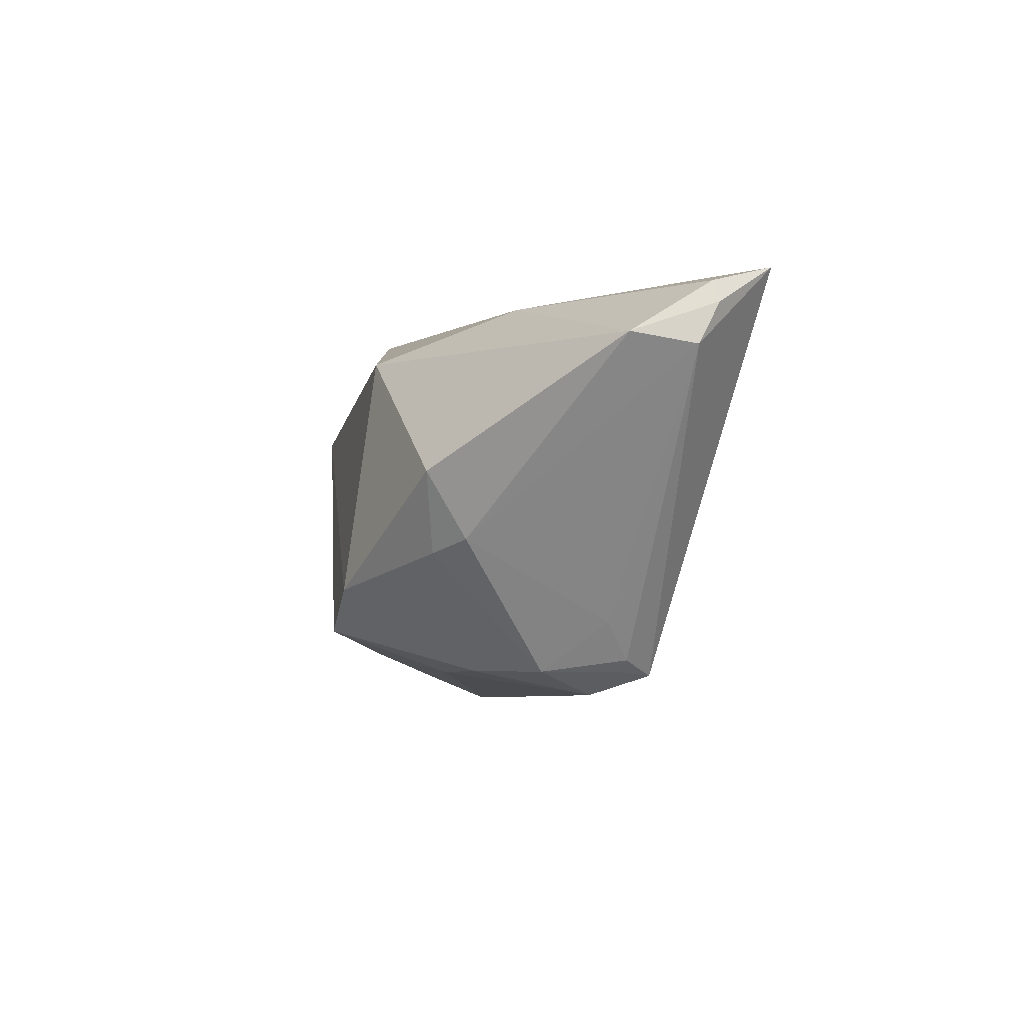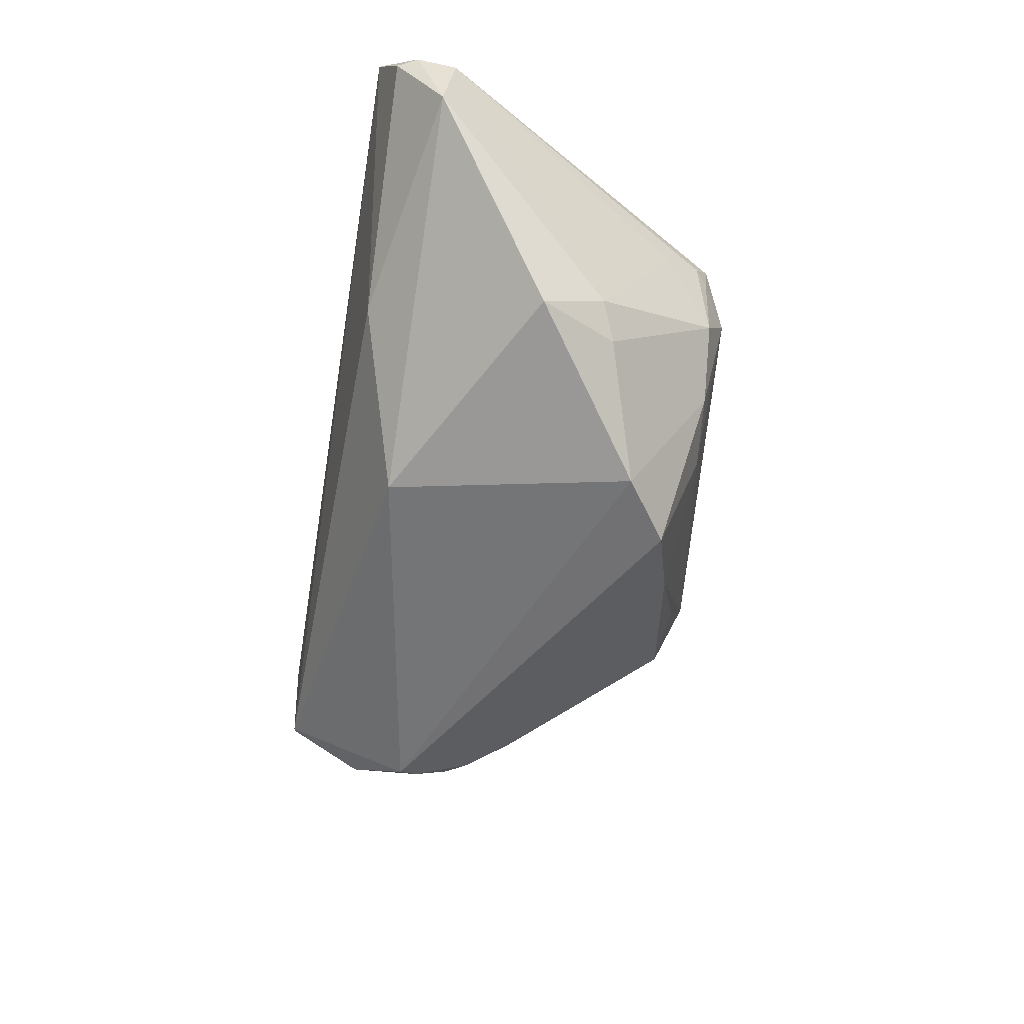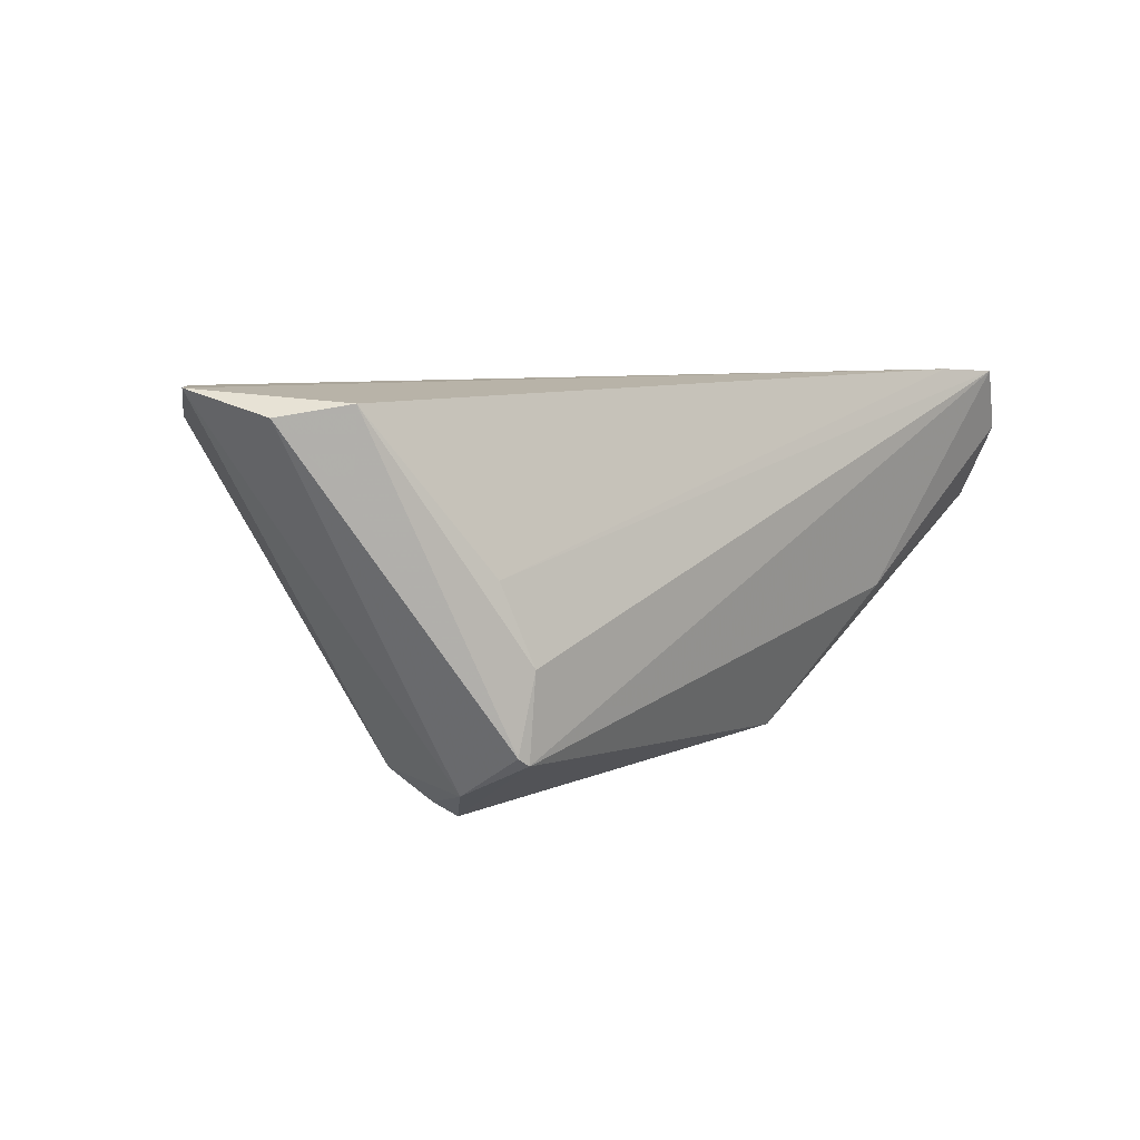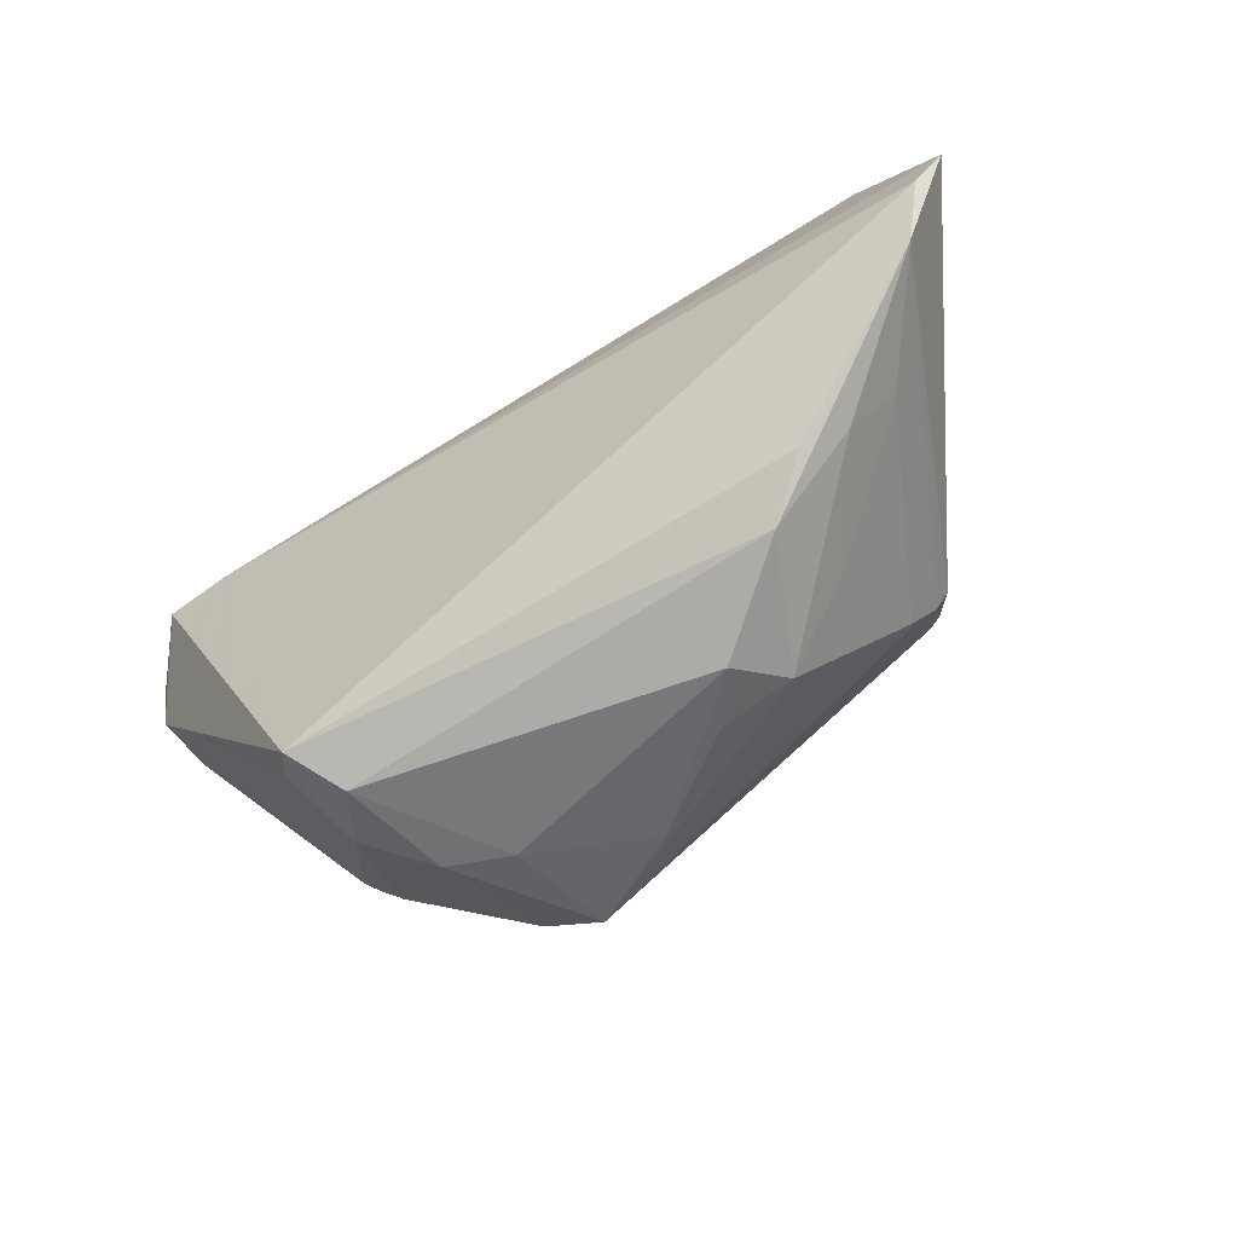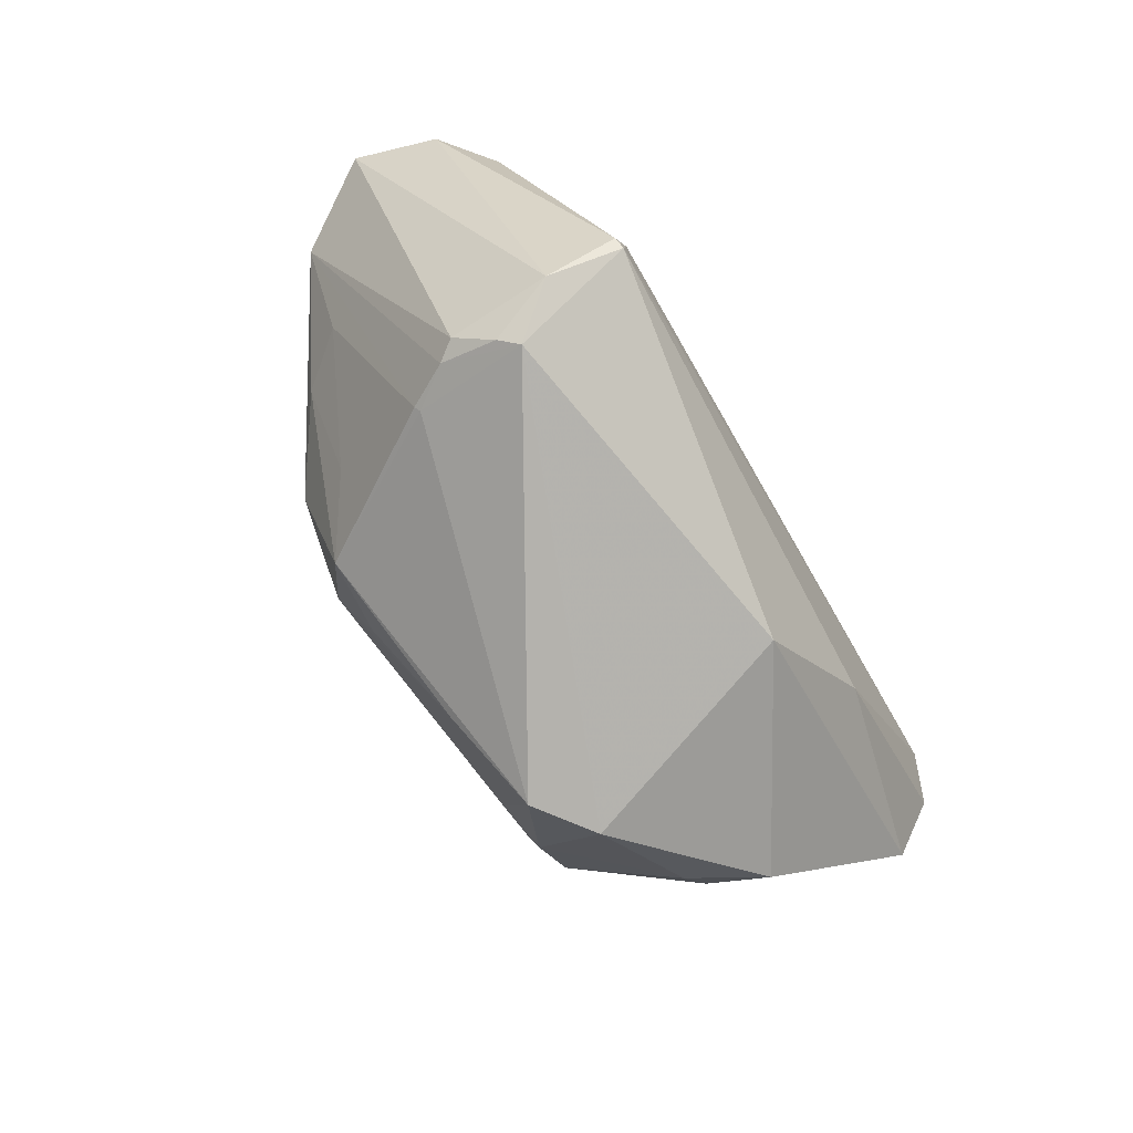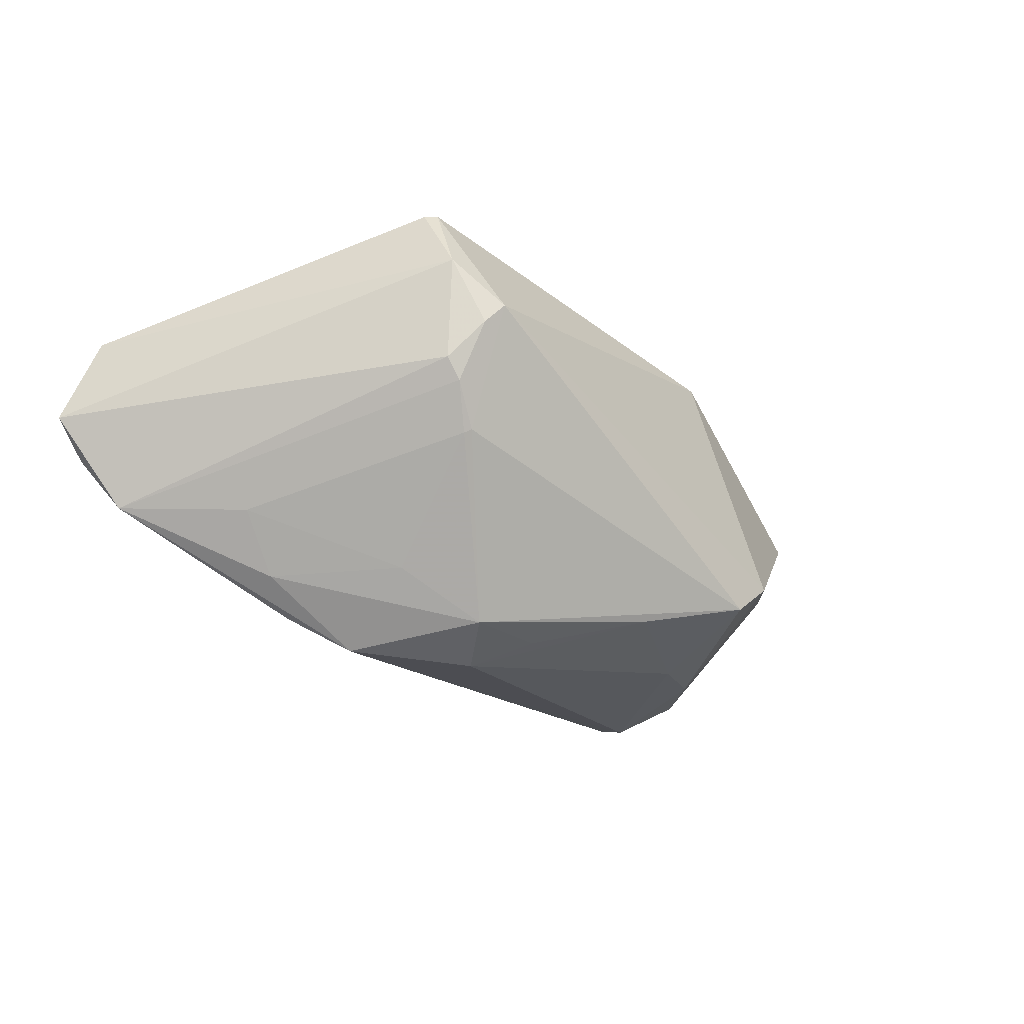
<metadata>
{"format":"obj","ext":"obj","renderer":"f3d","projection":"perspective","resolution":1024,"background":"white","views":[{"elev":-1.5,"azim":-95.8,"up":"+Y"},{"elev":-51.2,"azim":-99.6,"up":"+Z"},{"elev":7.6,"azim":135.5,"up":"+Z"},{"elev":-71.3,"azim":33.4,"up":"+Y"},{"elev":-79.1,"azim":120.2,"up":"+Z"},{"elev":-24.4,"azim":132.2,"up":"+Y"}]}
</metadata>
<code>
v -0.05567 0.01629 0.01413
v -0.04212 0.003411 -0.01378
v -0.03307 -0.01935 4.852e-05
v -0.04052 -0.004115 -0.009276
v -0.0353 -0.01797 0.009672
v -0.01749 -0.01514 -0.02375
v 0.02631 -0.003496 -0.01748
v 0.02912 0.008132 -0.02214
v -0.005637 -0.01858 -0.01756
v -0.04983 0.0254 0.02329
v 0.04581 0.01601 0.01271
v 0.02858 -0.02061 0.01101
v 0.02985 0.0254 -0.005142
v 0.03279 0.02313 0.004159
v 0.02254 -0.02432 0.006243
v 0.03886 -0.01045 0.007585
v -0.03387 -0.01939 0.008929
v 0.00635 -0.02268 -0.009096
v -0.04128 0.02456 0.02375
v -0.02484 -0.00999 -0.02261
v 0.02979 0.001253 -0.01873
v -0.0333 -0.01989 0.01262
v -0.05485 0.0209 0.01653
v -0.02947 -0.02235 0.00614
v -0.02706 -0.01957 -0.007216
v 0.02696 -0.003953 -0.01686
v -0.03025 0.02297 -0.002532
v 0.05247 0.01141 0.02102
v -0.01601 0.01778 -0.01859
v -0.05387 0.02329 0.01594
v 0.01091 -0.0254 -0.003028
v -0.03737 -0.005682 -0.0128
v -0.01951 -0.0201 -0.01022
v 0.05187 -0.003496 0.02375
v 0.03222 0.01618 -0.01965
v 0.03165 0.003699 -0.01856
v 0.02429 -0.01674 -0.004149
v 0.04832 -0.009609 0.02017
v -0.03761 -0.01354 0.0072
v 0.0154 -0.02239 -0.008674
v 0.0274 0.01038 -0.02368
v 0.04599 0.01684 0.02242
v -0.05529 0.01761 0.0068
v 0.03347 -0.01706 0.008934
v 0.0304 0.025 -0.01524
v 0.03176 0.02474 -0.01429
v 0.05567 0.001089 0.02375
f 20 2 29
f 29 41 20
f 20 41 6
f 14 42 13
f 28 42 47
f 29 27 45
f 45 41 29
f 22 15 12
f 24 15 22
f 24 31 15
f 15 31 40
f 13 42 46
f 46 45 13
f 2 20 32
f 22 1 5
f 43 30 27
f 43 1 23
f 23 30 43
f 29 2 43
f 43 27 29
f 25 20 6
f 25 24 3
f 25 32 20
f 3 32 25
f 47 34 38
f 38 34 22
f 22 12 38
f 38 12 15
f 6 40 9
f 10 30 23
f 13 45 10
f 10 14 13
f 23 1 10
f 10 1 22
f 10 45 27
f 27 30 10
f 42 28 11
f 11 46 42
f 28 46 11
f 41 45 35
f 45 46 35
f 35 28 47
f 35 46 28
f 22 5 17
f 17 5 3
f 17 24 22
f 3 24 17
f 39 5 1
f 3 5 39
f 4 32 3
f 3 39 4
f 2 32 4
f 4 43 2
f 1 43 4
f 4 39 1
f 31 24 33
f 24 25 33
f 33 25 6
f 6 9 33
f 33 9 31
f 16 38 44
f 15 40 44
f 44 38 15
f 18 40 31
f 31 9 18
f 18 9 40
f 26 38 16
f 26 21 38
f 6 41 7
f 41 21 7
f 21 26 7
f 7 40 6
f 7 26 40
f 47 38 36
f 38 21 36
f 36 35 47
f 22 34 19
f 19 10 22
f 19 34 47
f 47 42 19
f 42 14 19
f 14 10 19
f 37 26 16
f 40 26 37
f 16 44 37
f 37 44 40
f 41 35 8
f 35 36 8
f 8 21 41
f 8 36 21

</code>
